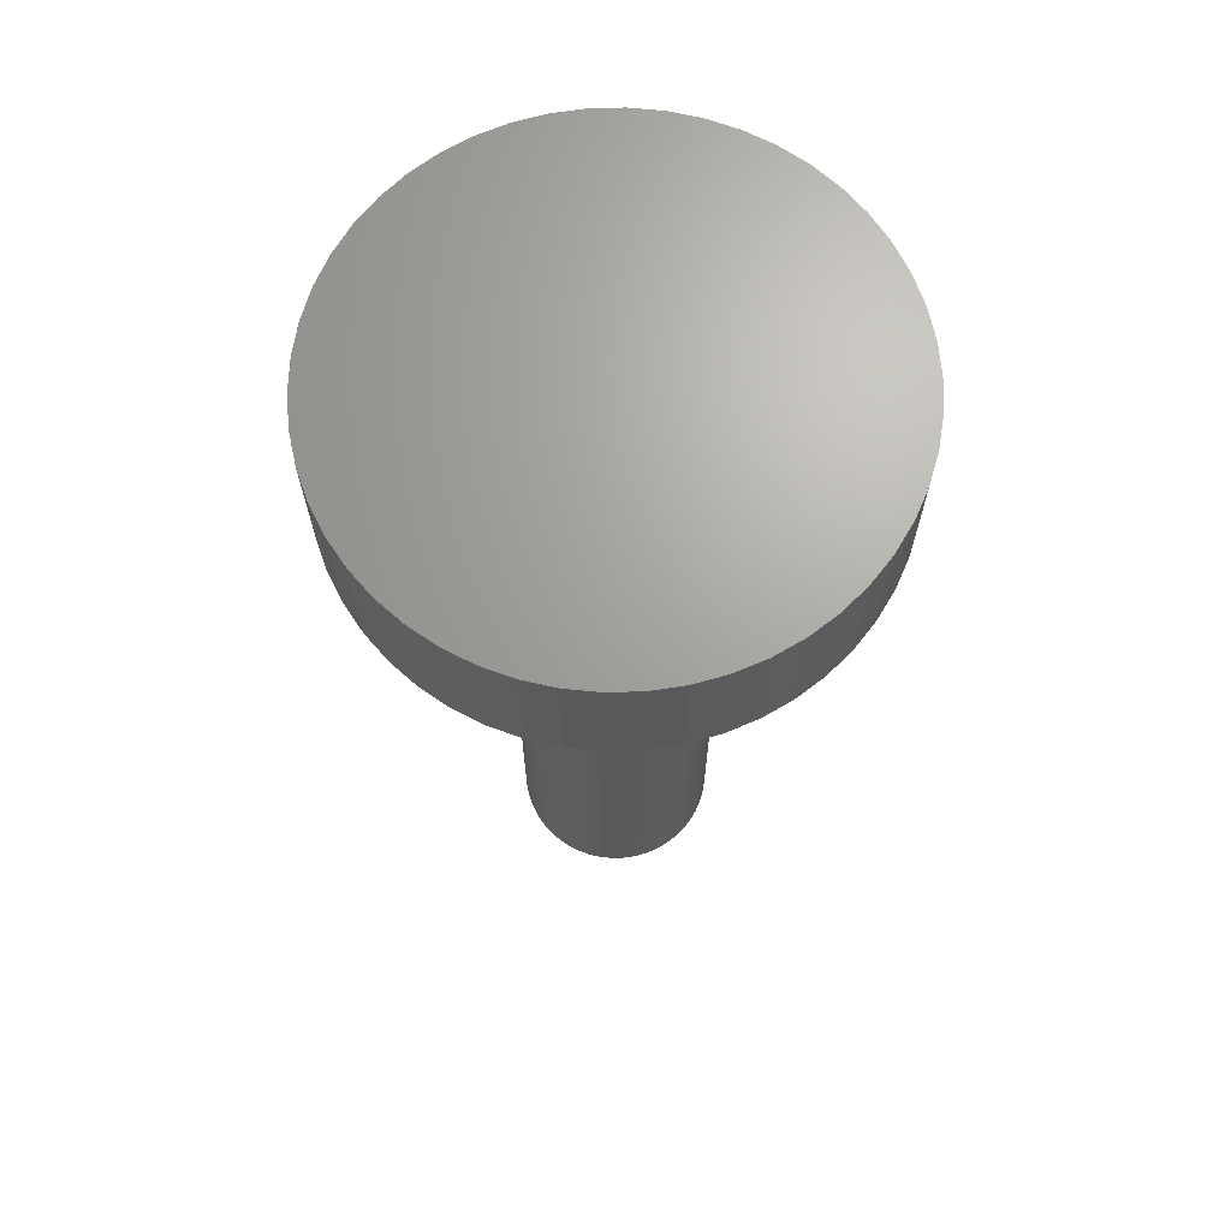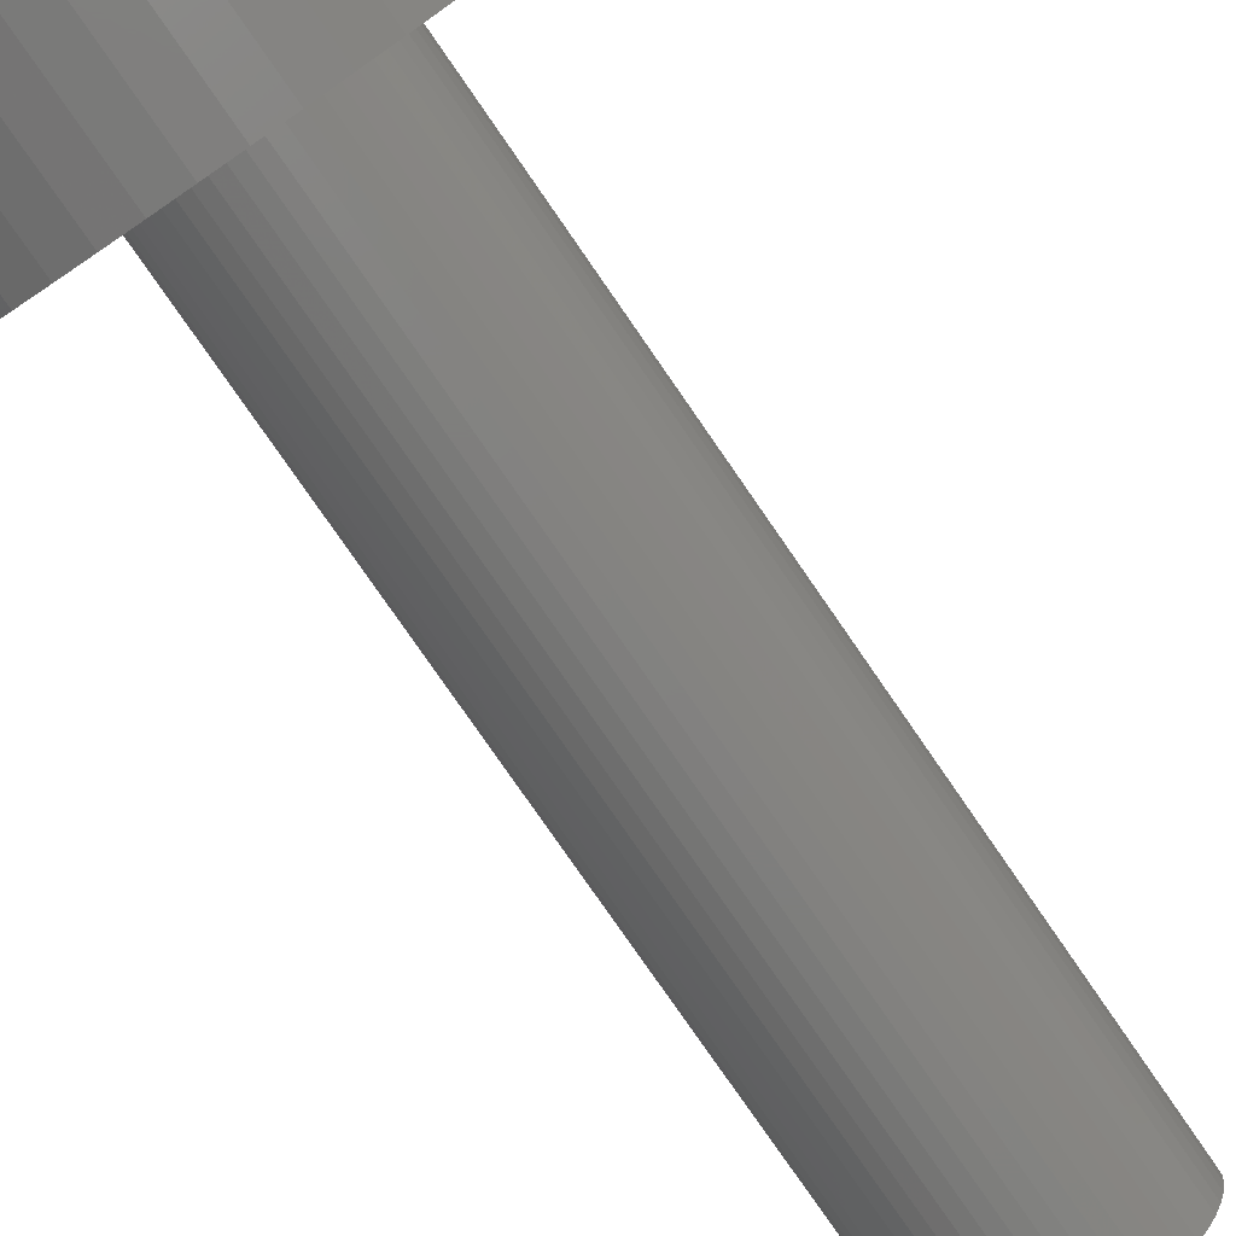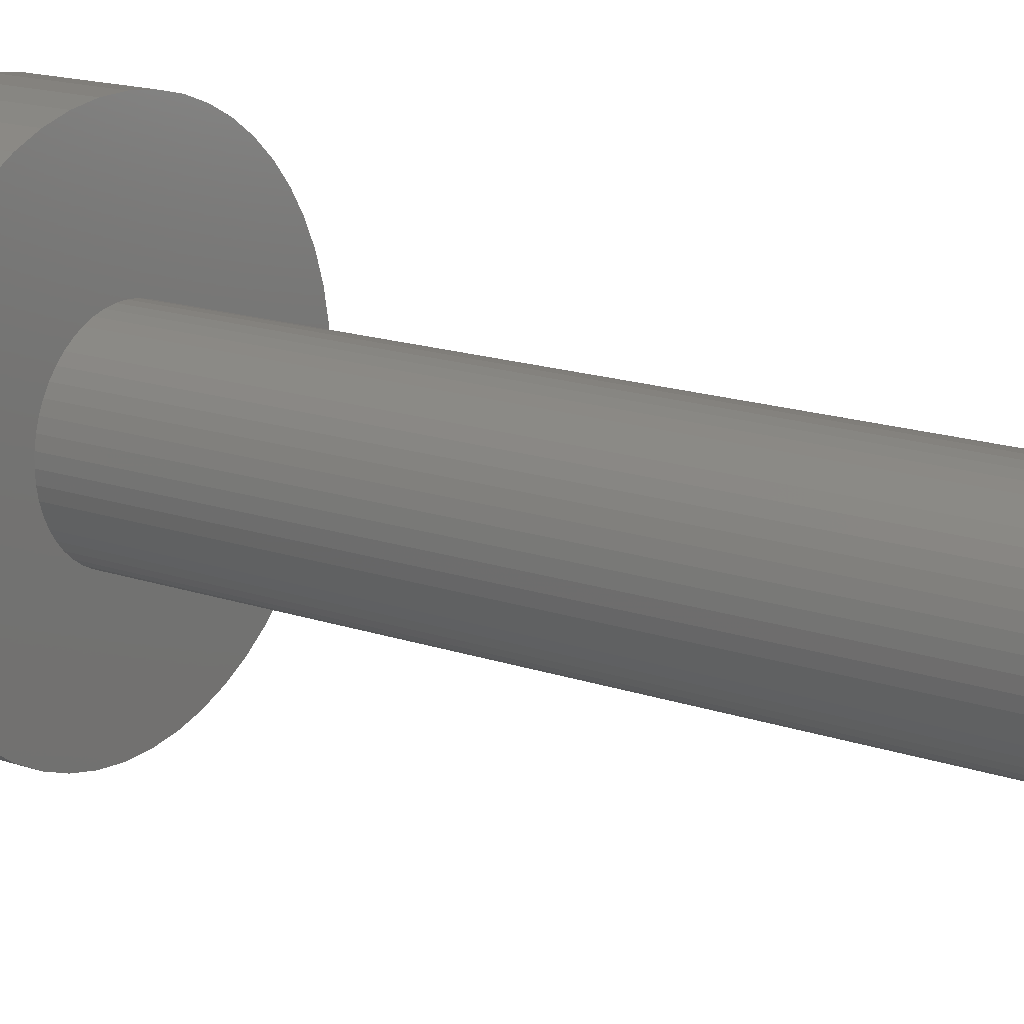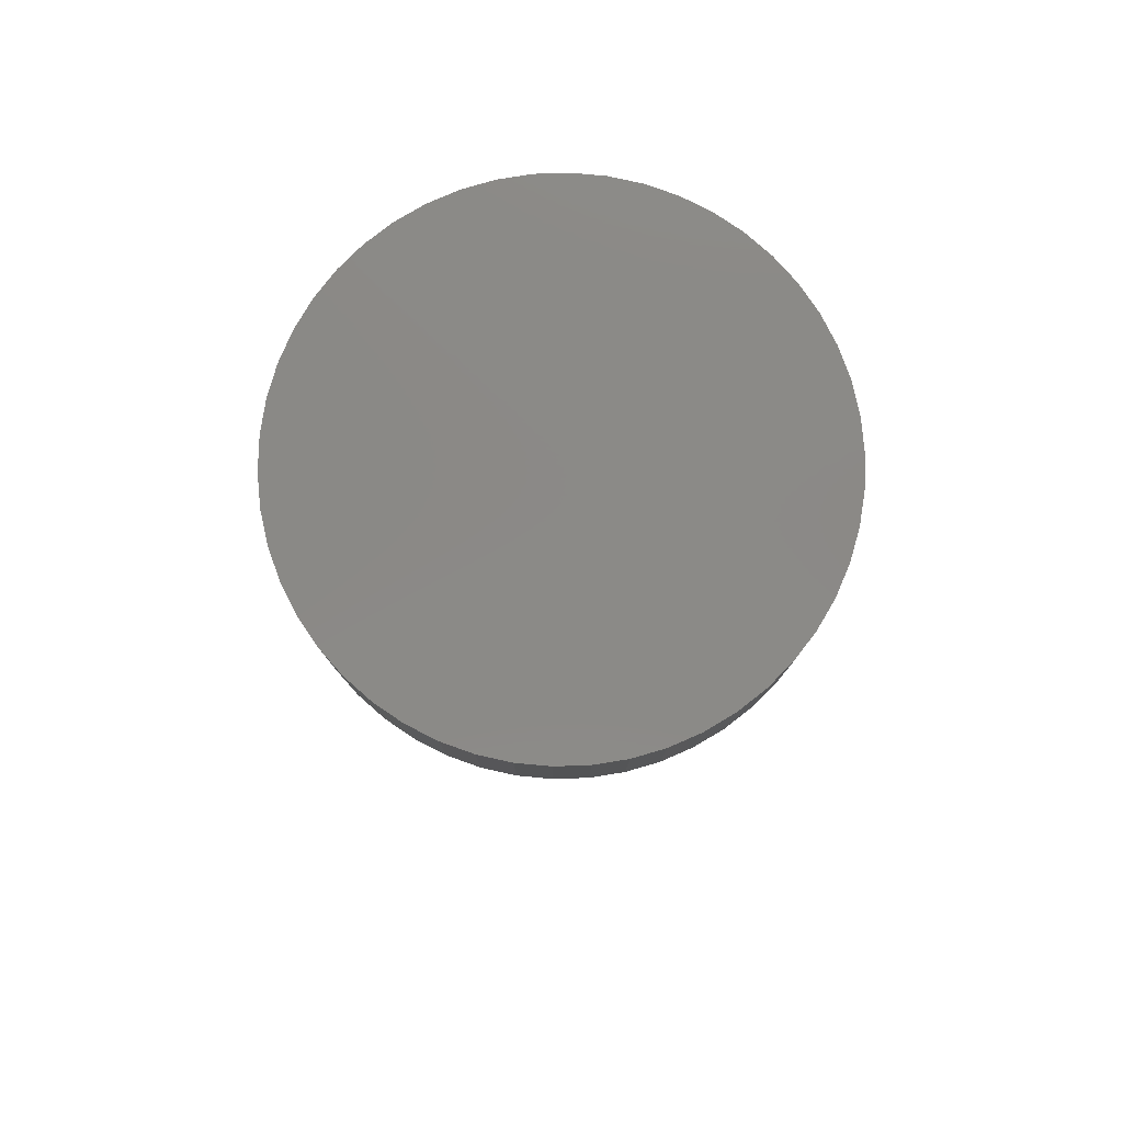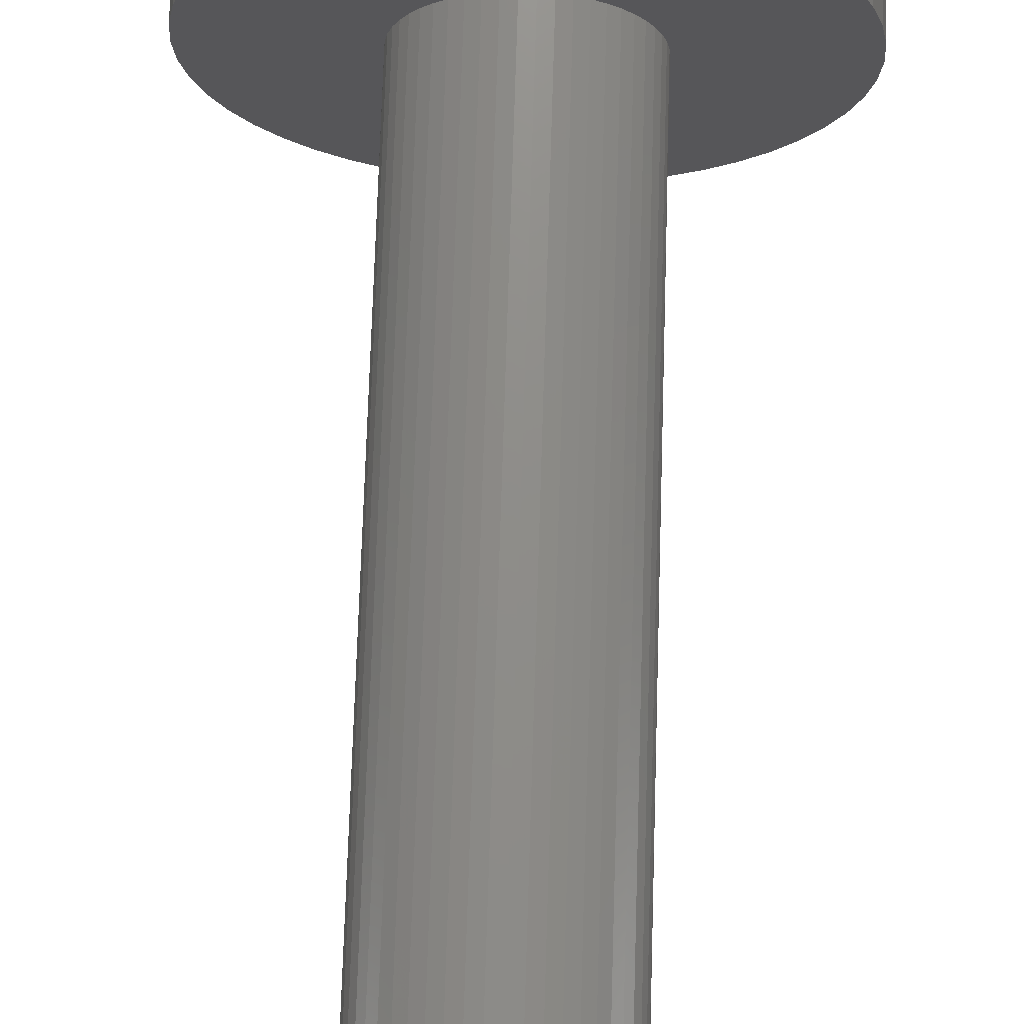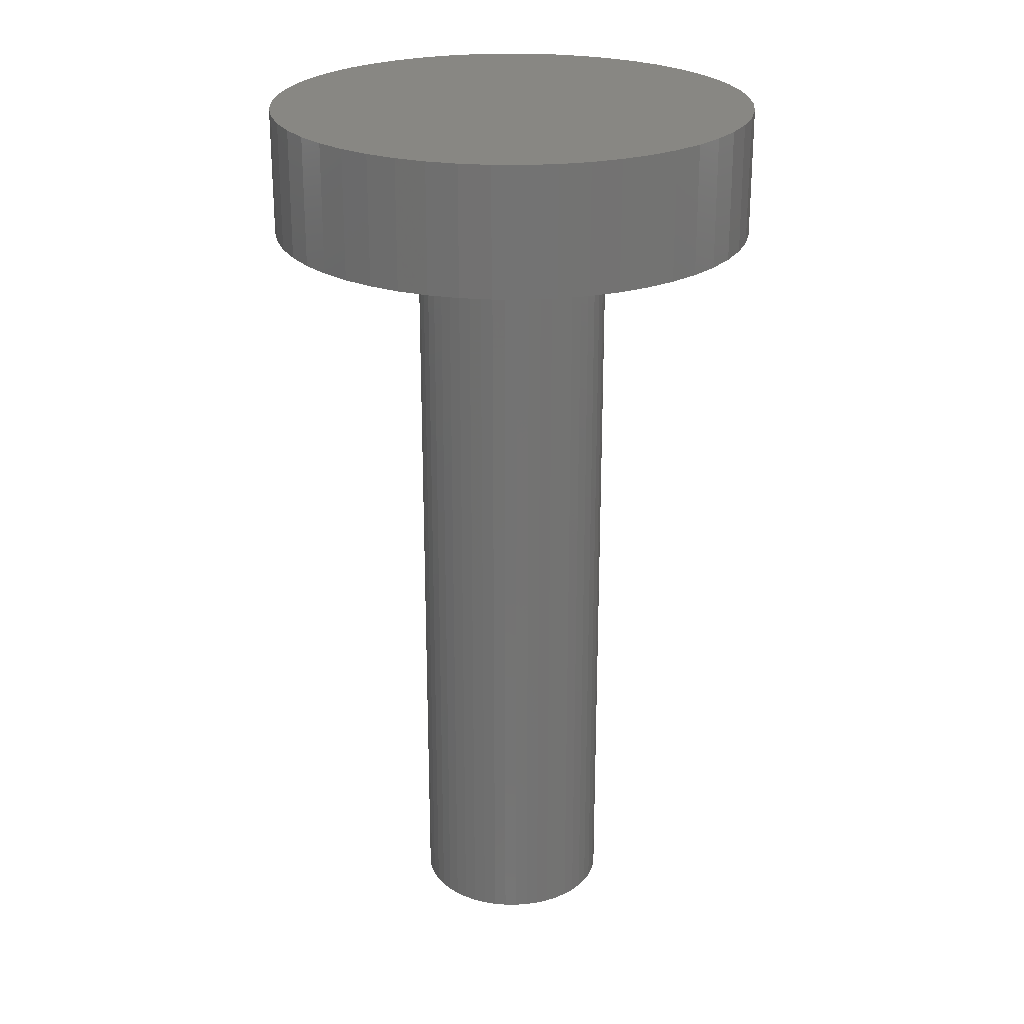
<metadata>
{"format":"stl","ext":"stl","renderer":"f3d","projection":"perspective","resolution":1024,"background":"white","views":[{"elev":67.8,"azim":34.5,"up":"+Z"},{"elev":-78.2,"azim":34.6,"up":"+Y"},{"elev":17.6,"azim":123.4,"up":"+Y"},{"elev":79.9,"azim":-52.3,"up":"+Z"},{"elev":74.0,"azim":-178.2,"up":"+Y"},{"elev":24.5,"azim":-6.4,"up":"+Z"}]}
</metadata>
<code>
# stl→obj: 200 verts, 396 faces
v 1 0 0
v 2.5 0 0
v 2.48 -0.3133 0
v 0.9921 -0.1253 0
v 2.421 -0.6217 0
v 2.48 0.3133 0
v 0.9686 -0.2487 0
v 2.324 -0.9203 0
v 0.9921 0.1253 0
v 0.9298 -0.3681 0
v 2.191 -1.204 0
v 2.421 0.6217 0
v 0.8763 -0.4818 0
v 2.023 -1.469 0
v 0.9686 0.2487 0
v 0.809 -0.5878 0
v 1.822 -1.711 0
v 2.324 0.9203 0
v 0.729 -0.6845 0
v 1.594 -1.926 0
v 0.9298 0.3681 0
v 0.6374 -0.7705 0
v 1.34 -2.111 0
v 2.191 1.204 0
v 0.5358 -0.8443 0
v 1.064 -2.262 0
v 0.8763 0.4818 0
v 2.023 1.469 0
v 0.4258 -0.9048 0
v 0.7725 -2.378 0
v 0.309 -0.9511 0
v 0.4685 -2.456 0
v 0.1874 -0.9823 0
v 0.157 -2.495 0
v 0.06279 -0.998 0
v -0.06279 -0.998 0
v -0.157 -2.495 0
v -0.1874 -0.9823 0
v -0.4685 -2.456 0
v -0.309 -0.9511 0
v -0.7725 -2.378 0
v -0.4258 -0.9048 0
v -1.064 -2.262 0
v -0.5358 -0.8443 0
v -1.34 -2.111 0
v -0.6374 -0.7705 0
v -1.594 -1.926 0
v -0.729 -0.6845 0
v -1.822 -1.711 0
v -0.809 -0.5878 0
v -2.023 -1.469 0
v -0.8763 -0.4818 0
v 0.809 0.5878 0
v 1.822 1.711 0
v 0.729 0.6845 0
v 1.594 1.926 0
v 0.6374 0.7705 0
v 1.34 2.111 0
v 0.5358 0.8443 0
v 1.064 2.262 0
v 0.4258 0.9048 0
v 0.7725 2.378 0
v 0.309 0.9511 0
v 0.4685 2.456 0
v 0.1874 0.9823 0
v 0.157 2.495 0
v 0.06279 0.998 0
v -0.06279 0.998 0
v -0.157 2.495 0
v -0.1874 0.9823 0
v -0.4685 2.456 0
v -0.309 0.9511 0
v -0.7725 2.378 0
v -0.4258 0.9048 0
v -1.064 2.262 0
v -0.5358 0.8443 0
v -1.34 2.111 0
v -0.6374 0.7705 0
v -1.594 1.926 0
v -0.729 0.6845 0
v -1.822 1.711 0
v -0.809 0.5878 0
v -2.023 1.469 0
v -0.8763 0.4818 0
v -2.191 1.204 0
v -0.9298 0.3681 0
v -2.324 0.9203 0
v -0.9686 0.2487 0
v -2.421 0.6217 0
v -0.9921 0.1253 0
v -2.48 0.3133 0
v -1 0 0
v -2.191 -1.204 0
v -0.9298 -0.3681 0
v -2.324 -0.9203 0
v -0.9686 -0.2487 0
v -2.421 -0.6217 0
v -0.9921 -0.1253 0
v -2.48 -0.3133 0
v -2.5 0 0
v 0.9921 -0.1253 -8
v 0.9921 0.1253 -8
v 1 0 -8
v 0.9686 -0.2487 -8
v 0.9686 0.2487 -8
v 0.9298 -0.3681 -8
v 0.9298 0.3681 -8
v 0.8763 -0.4818 -8
v 0.8763 0.4818 -8
v 0.809 -0.5878 -8
v 0.809 0.5878 -8
v 0.729 -0.6845 -8
v 0.729 0.6845 -8
v 0.6374 -0.7705 -8
v 0.6374 0.7705 -8
v 0.5358 -0.8443 -8
v 0.5358 0.8443 -8
v 0.4258 -0.9048 -8
v 0.4258 0.9048 -8
v 0.309 -0.9511 -8
v 0.309 0.9511 -8
v 0.1874 -0.9823 -8
v 0.1874 0.9823 -8
v 0.06279 -0.998 -8
v 0.06279 0.998 -8
v -0.06279 -0.998 -8
v -0.06279 0.998 -8
v -0.1874 -0.9823 -8
v -0.1874 0.9823 -8
v -0.309 -0.9511 -8
v -0.309 0.9511 -8
v -0.4258 -0.9048 -8
v -0.4258 0.9048 -8
v -0.5358 -0.8443 -8
v -0.5358 0.8443 -8
v -0.6374 -0.7705 -8
v -0.6374 0.7705 -8
v -0.729 -0.6845 -8
v -0.729 0.6845 -8
v -0.809 -0.5878 -8
v -0.809 0.5878 -8
v -0.8763 -0.4818 -8
v -0.8763 0.4818 -8
v -0.9298 -0.3681 -8
v -0.9298 0.3681 -8
v -0.9686 -0.2487 -8
v -0.9686 0.2487 -8
v -0.9921 -0.1253 -8
v -0.9921 0.1253 -8
v -1 0 -8
v 2.324 0.9203 1.3
v 2.191 1.204 1.3
v 2.023 1.469 1.3
v 0.7725 2.378 1.3
v 1.064 2.262 1.3
v -1.064 2.262 1.3
v -0.7725 2.378 1.3
v -2.191 1.204 1.3
v -2.324 0.9203 1.3
v 2.48 -0.3133 1.3
v 2.5 0 1.3
v 1.594 1.926 1.3
v 1.822 1.711 1.3
v 0.157 2.495 1.3
v 0.4685 2.456 1.3
v 1.34 2.111 1.3
v -2.48 0.3133 1.3
v -2.5 0 1.3
v -1.822 1.711 1.3
v -2.023 1.469 1.3
v -0.4685 2.456 1.3
v -0.157 2.495 1.3
v -1.594 1.926 1.3
v 2.191 -1.204 1.3
v 2.324 -0.9203 1.3
v -1.594 -1.926 1.3
v -1.822 -1.711 1.3
v -2.324 -0.9203 1.3
v -2.191 -1.204 1.3
v 1.34 -2.111 1.3
v 1.064 -2.262 1.3
v 2.48 0.3133 1.3
v 2.421 0.6217 1.3
v 2.421 -0.6217 1.3
v 2.023 -1.469 1.3
v 1.822 -1.711 1.3
v 1.594 -1.926 1.3
v 0.7725 -2.378 1.3
v 0.4685 -2.456 1.3
v 0.157 -2.495 1.3
v -0.157 -2.495 1.3
v -0.4685 -2.456 1.3
v -0.7725 -2.378 1.3
v -1.064 -2.262 1.3
v -1.34 2.111 1.3
v -1.34 -2.111 1.3
v -2.023 -1.469 1.3
v -2.421 0.6217 1.3
v -2.421 -0.6217 1.3
v -2.48 -0.3133 1.3
f 1 2 3
f 4 3 5
f 2 1 6
f 7 5 8
f 9 6 1
f 10 8 11
f 6 9 12
f 13 11 14
f 15 12 9
f 16 14 17
f 12 15 18
f 19 17 20
f 21 18 15
f 22 20 23
f 18 21 24
f 25 23 26
f 27 24 21
f 24 27 28
f 3 4 1
f 5 7 4
f 8 10 7
f 11 13 10
f 14 16 13
f 29 26 30
f 17 19 16
f 20 22 19
f 23 25 22
f 31 30 32
f 26 29 25
f 30 31 29
f 32 33 31
f 34 33 32
f 34 35 33
f 34 36 35
f 37 36 34
f 37 38 36
f 39 38 37
f 38 39 40
f 41 40 39
f 40 41 42
f 43 42 41
f 42 43 44
f 45 44 43
f 44 45 46
f 47 46 45
f 46 47 48
f 49 48 47
f 48 49 50
f 50 51 52
f 51 50 49
f 53 28 27
f 28 53 54
f 55 54 53
f 54 55 56
f 57 56 55
f 56 57 58
f 59 58 57
f 58 59 60
f 61 60 59
f 60 61 62
f 63 62 61
f 62 63 64
f 65 64 63
f 65 66 64
f 67 66 65
f 68 66 67
f 68 69 66
f 70 69 68
f 71 70 72
f 73 72 74
f 70 71 69
f 75 74 76
f 77 76 78
f 79 78 80
f 72 73 71
f 81 80 82
f 83 82 84
f 85 84 86
f 87 86 88
f 89 88 90
f 74 75 73
f 91 90 92
f 93 52 51
f 52 93 94
f 76 77 75
f 95 94 93
f 78 79 77
f 94 95 96
f 80 81 79
f 97 96 95
f 82 83 81
f 96 97 98
f 84 85 83
f 99 98 97
f 86 87 85
f 98 99 92
f 88 89 87
f 100 92 99
f 90 91 89
f 92 100 91
f 101 102 103
f 104 102 101
f 104 105 102
f 106 105 104
f 106 107 105
f 108 107 106
f 108 109 107
f 110 109 108
f 110 111 109
f 112 111 110
f 112 113 111
f 114 113 112
f 114 115 113
f 116 115 114
f 116 117 115
f 118 117 116
f 118 119 117
f 120 119 118
f 120 121 119
f 122 121 120
f 122 123 121
f 124 123 122
f 124 125 123
f 126 125 124
f 126 127 125
f 128 127 126
f 128 129 127
f 130 129 128
f 130 131 129
f 132 131 130
f 132 133 131
f 134 133 132
f 134 135 133
f 136 135 134
f 136 137 135
f 138 137 136
f 138 139 137
f 140 139 138
f 140 141 139
f 142 141 140
f 142 143 141
f 144 143 142
f 144 145 143
f 146 145 144
f 146 147 145
f 148 147 146
f 148 149 147
f 149 148 150
f 1 102 9
f 102 1 103
f 150 90 149
f 90 150 92
f 125 68 67
f 68 125 127
f 113 57 55
f 57 113 115
f 137 80 78
f 80 137 139
f 131 74 72
f 74 131 133
f 19 110 16
f 110 19 112
f 21 109 27
f 109 21 107
f 9 105 15
f 105 9 102
f 119 63 61
f 63 119 121
f 115 59 57
f 59 115 117
f 145 84 143
f 84 145 86
f 143 82 141
f 82 143 84
f 147 86 145
f 86 147 88
f 133 76 74
f 76 133 135
f 127 70 68
f 70 127 129
f 4 103 1
f 103 4 101
f 130 38 40
f 38 130 128
f 124 33 35
f 33 124 122
f 15 107 21
f 107 15 105
f 53 113 55
f 113 53 111
f 27 111 53
f 111 27 109
f 121 65 63
f 65 121 123
f 123 67 65
f 67 123 125
f 117 61 59
f 61 117 119
f 149 88 147
f 88 149 90
f 135 78 76
f 78 135 137
f 129 72 70
f 72 129 131
f 118 25 29
f 25 118 116
f 16 108 13
f 108 16 110
f 10 104 7
f 104 10 106
f 7 101 4
f 101 7 104
f 140 52 142
f 52 140 50
f 142 94 144
f 94 142 52
f 144 96 146
f 96 144 94
f 120 29 31
f 29 120 118
f 122 31 33
f 31 122 120
f 141 80 139
f 80 141 82
f 13 106 10
f 106 13 108
f 126 35 36
f 35 126 124
f 132 40 42
f 40 132 130
f 148 92 150
f 92 148 98
f 116 22 25
f 22 116 114
f 114 19 22
f 19 114 112
f 128 36 38
f 36 128 126
f 134 42 44
f 42 134 132
f 138 50 140
f 50 138 48
f 146 98 148
f 98 146 96
f 138 46 48
f 46 138 136
f 136 44 46
f 44 136 134
f 151 24 152
f 24 151 18
f 152 28 153
f 28 152 24
f 60 154 155
f 154 60 62
f 73 156 157
f 156 73 75
f 87 158 85
f 158 87 159
f 160 2 161
f 2 160 3
f 54 162 163
f 162 54 56
f 64 164 165
f 164 64 66
f 58 155 166
f 155 58 60
f 100 167 91
f 167 100 168
f 83 169 81
f 169 83 170
f 69 171 172
f 171 69 71
f 79 169 173
f 169 79 81
f 174 8 175
f 8 174 11
f 49 176 177
f 176 49 47
f 93 178 95
f 178 93 179
f 26 180 181
f 180 26 23
f 182 12 183
f 12 182 6
f 183 18 151
f 18 183 12
f 153 54 163
f 54 153 28
f 66 172 164
f 172 66 69
f 62 165 154
f 165 62 64
f 56 166 162
f 166 56 58
f 182 160 161
f 183 160 182
f 183 184 160
f 151 184 183
f 151 175 184
f 152 175 151
f 152 174 175
f 153 174 152
f 153 185 174
f 163 185 153
f 163 186 185
f 162 186 163
f 162 187 186
f 166 187 162
f 166 180 187
f 155 180 166
f 155 181 180
f 154 181 155
f 154 188 181
f 165 188 154
f 165 189 188
f 164 189 165
f 164 190 189
f 172 190 164
f 172 191 190
f 171 191 172
f 171 192 191
f 157 192 171
f 157 193 192
f 156 193 157
f 156 194 193
f 195 194 156
f 195 196 194
f 173 196 195
f 173 176 196
f 169 176 173
f 169 177 176
f 170 177 169
f 170 197 177
f 158 197 170
f 158 179 197
f 159 179 158
f 159 178 179
f 198 178 159
f 198 199 178
f 167 199 198
f 167 200 199
f 200 167 168
f 89 159 87
f 159 89 198
f 91 198 89
f 198 91 167
f 85 170 83
f 170 85 158
f 71 157 171
f 157 71 73
f 77 173 195
f 173 77 79
f 75 195 156
f 195 75 77
f 161 6 182
f 6 161 2
f 175 5 184
f 5 175 8
f 37 190 191
f 190 37 34
f 51 179 93
f 179 51 197
f 34 189 190
f 189 34 32
f 184 3 160
f 3 184 5
f 45 194 196
f 194 45 43
f 41 192 193
f 192 41 39
f 95 199 97
f 199 95 178
f 97 200 99
f 200 97 199
f 99 168 100
f 168 99 200
f 49 197 51
f 197 49 177
f 30 181 188
f 181 30 26
f 32 188 189
f 188 32 30
f 20 186 187
f 186 20 17
f 185 11 174
f 11 185 14
f 186 14 185
f 14 186 17
f 39 191 192
f 191 39 37
f 23 187 180
f 187 23 20
f 47 196 176
f 196 47 45
f 43 193 194
f 193 43 41

</code>
